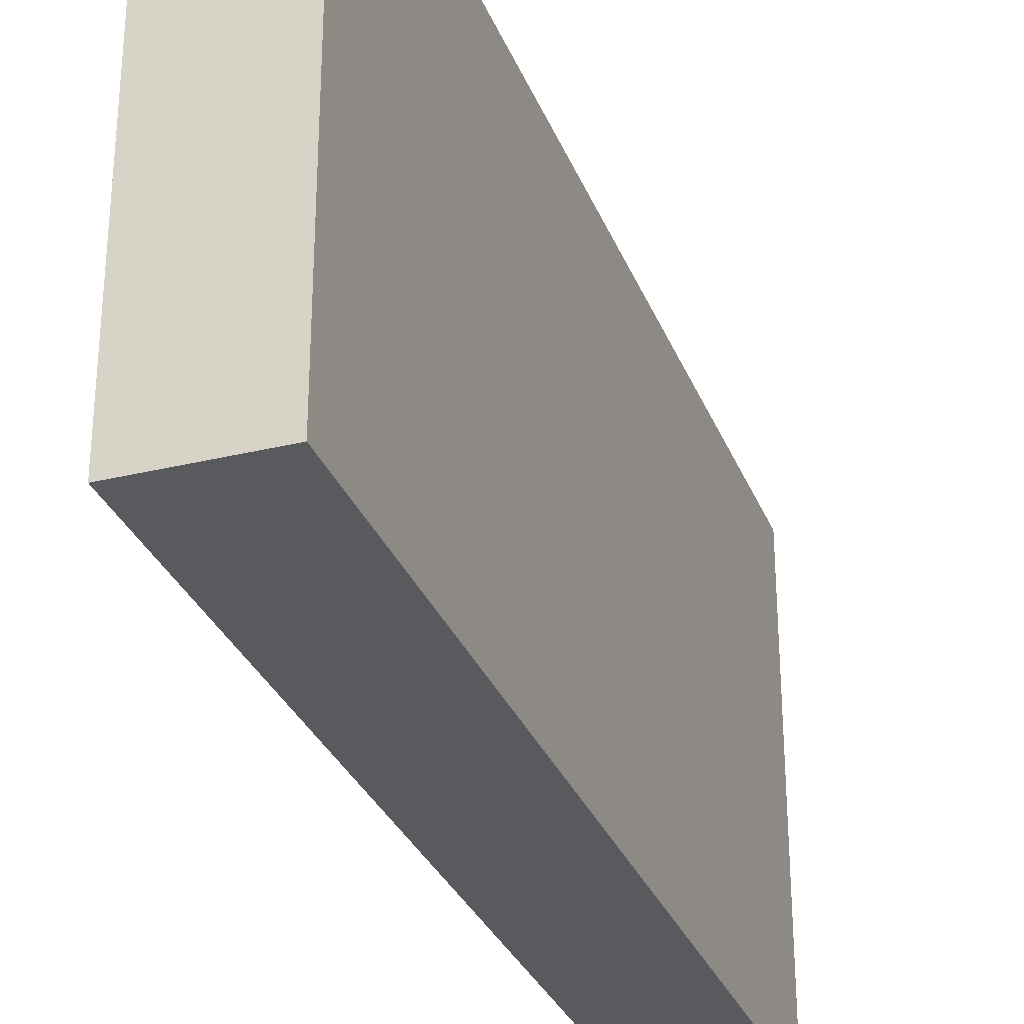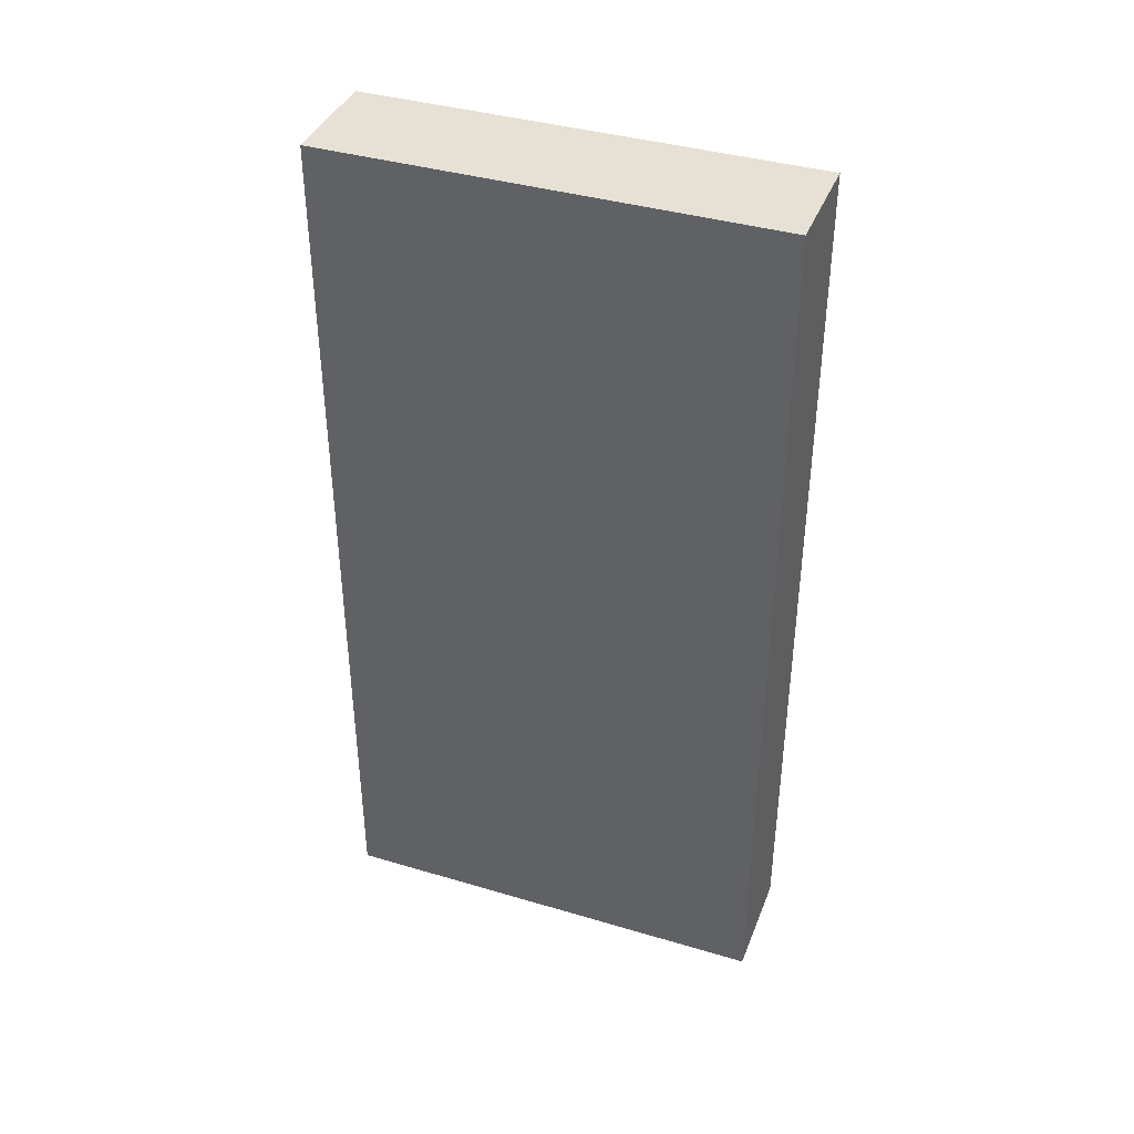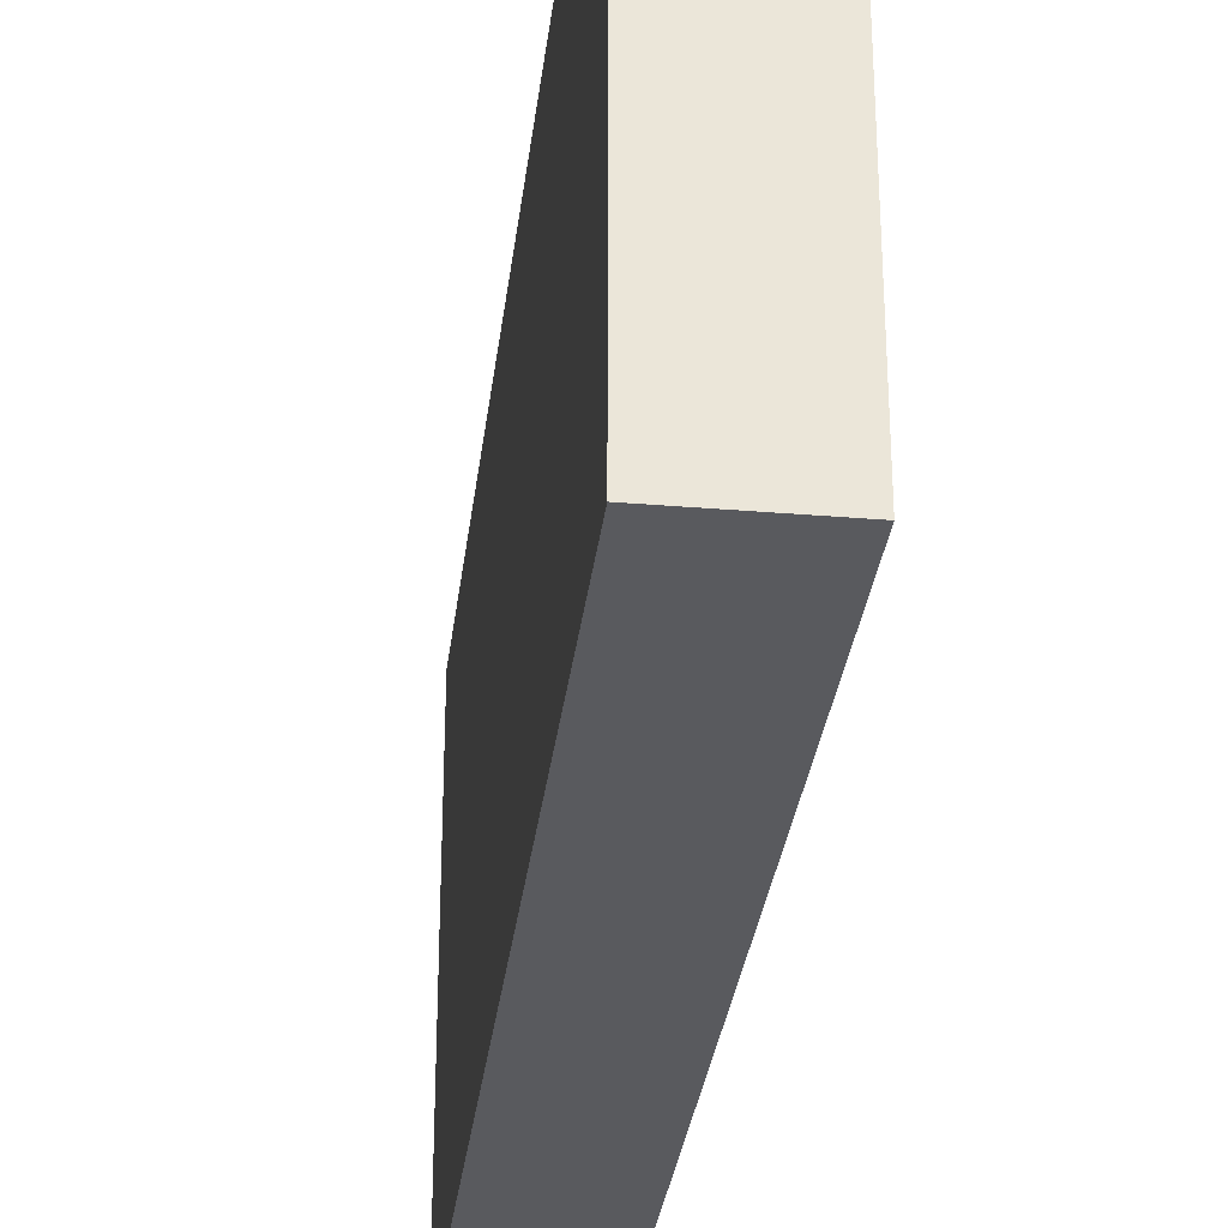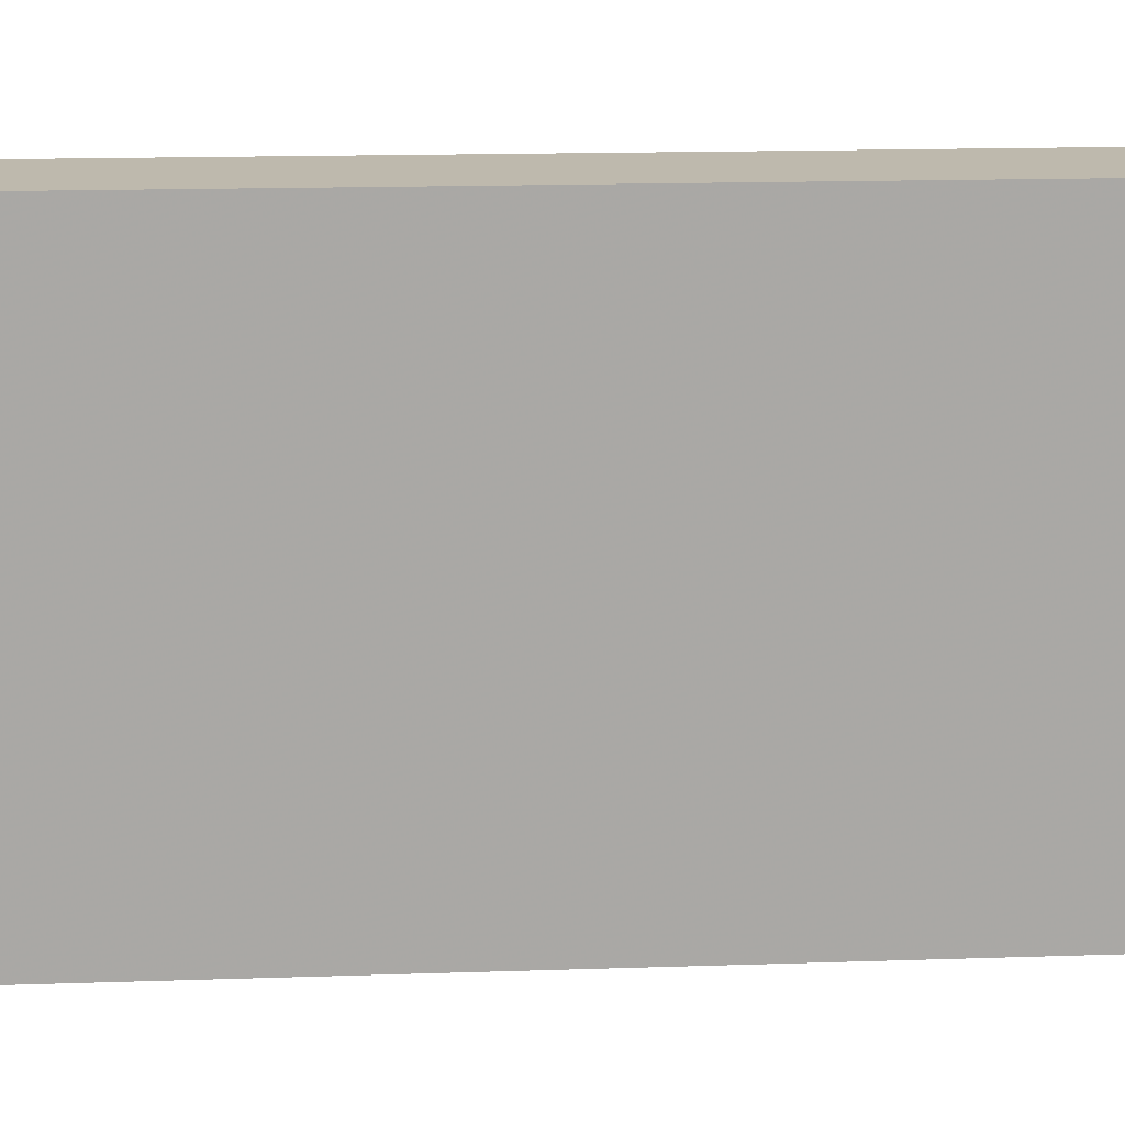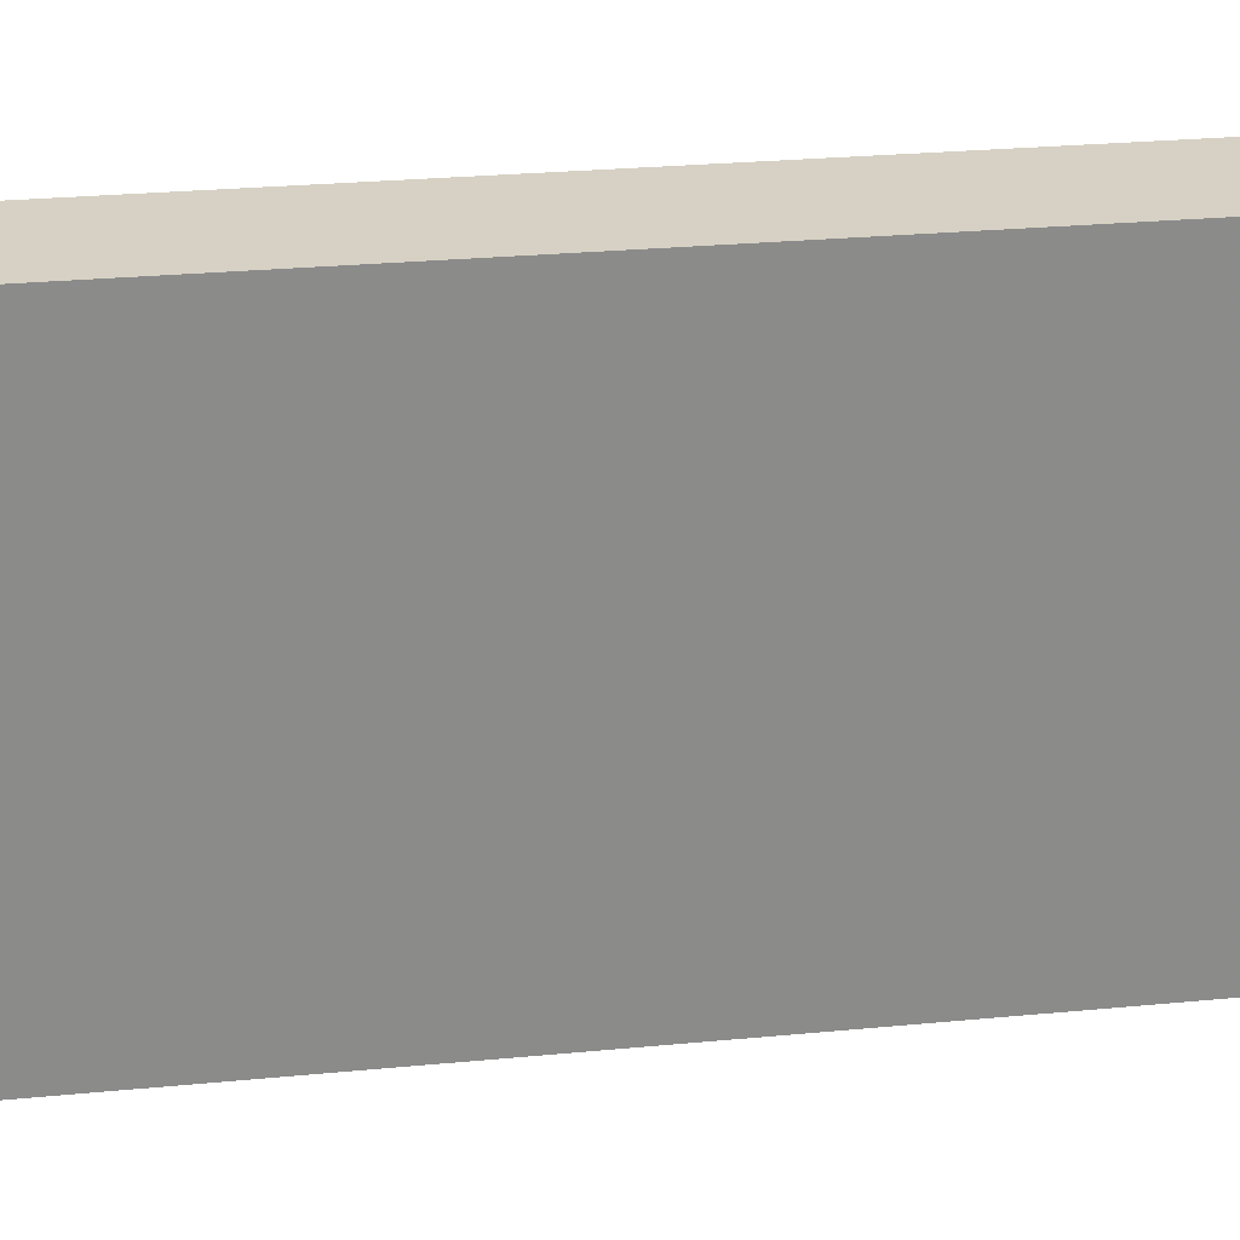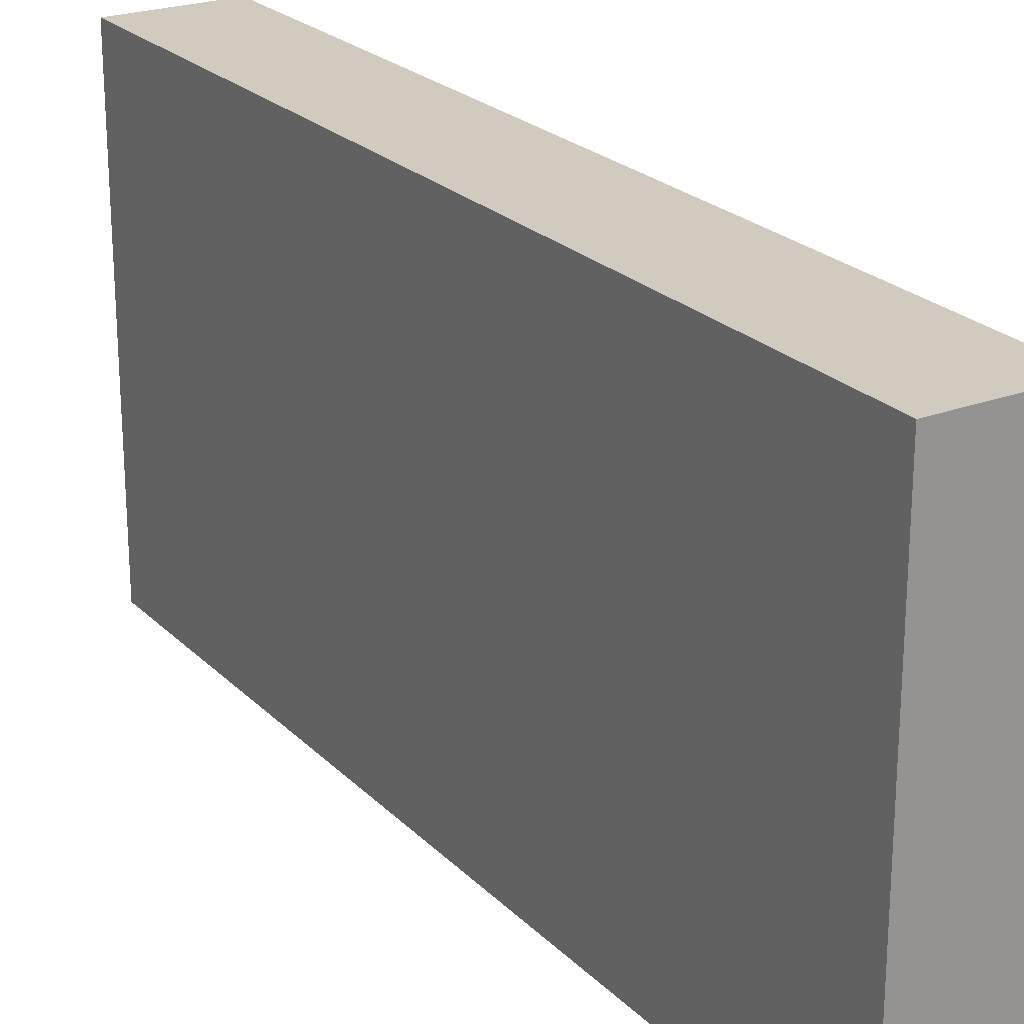
<metadata>
{"format":"obj","ext":"obj","renderer":"f3d","projection":"perspective","resolution":1024,"background":"white","views":[{"elev":-30.7,"azim":-160.7,"up":"+Y"},{"elev":39.2,"azim":-69.7,"up":"+Z"},{"elev":-31.3,"azim":173.2,"up":"+Y"},{"elev":15.3,"azim":85.8,"up":"+Y"},{"elev":26.6,"azim":81.4,"up":"+Y"},{"elev":23.3,"azim":147.8,"up":"+Y"}]}
</metadata>
<code>
v 1624 -576 -64
v 1640 -640 -64
v 1624 -640 -64
v 1640 -576 -64
v 1624 -640 64
v 1640 -576 64
v 1624 -576 64
v 1640 -640 64
f 1 2 3
f 1 4 2
f 5 6 7
f 5 8 6
f 8 3 2
f 8 5 3
f 7 4 1
f 7 6 4
f 6 2 4
f 6 8 2
f 5 1 3
f 5 7 1

</code>
